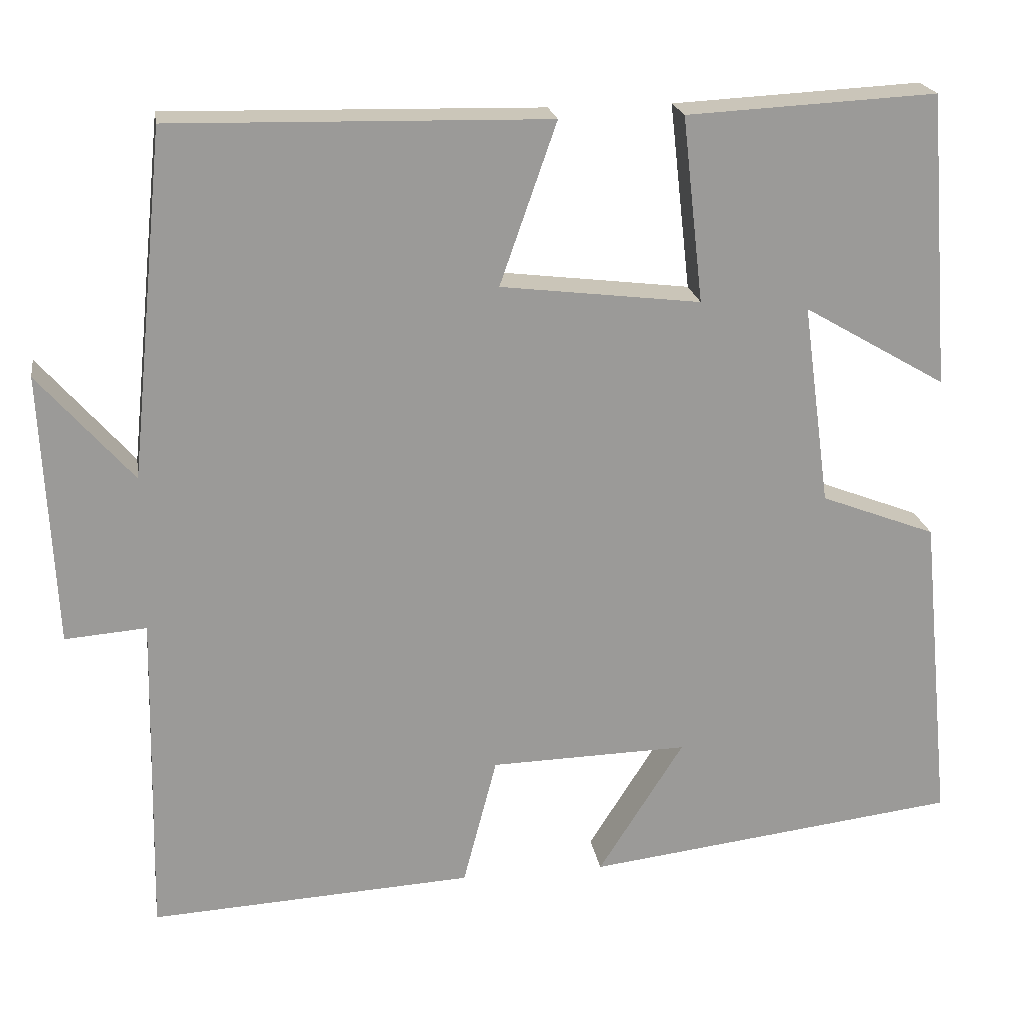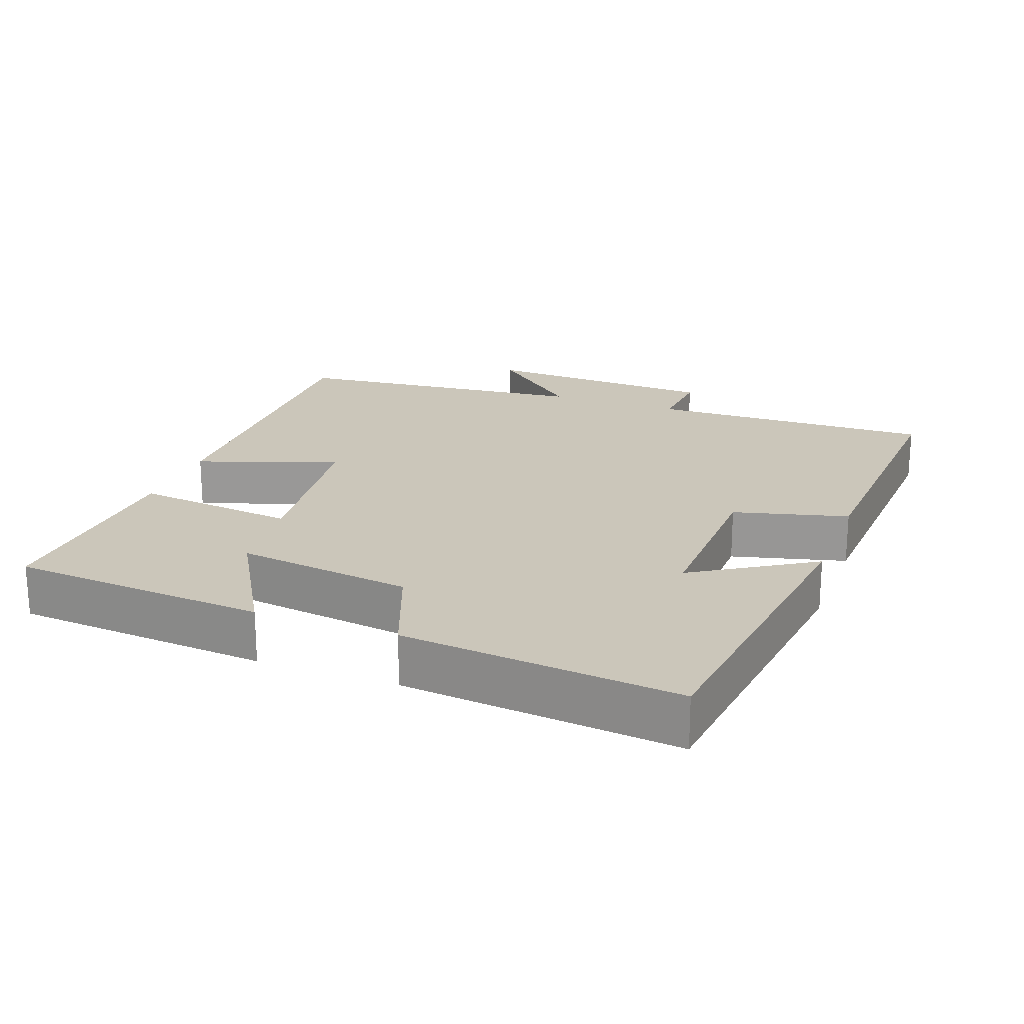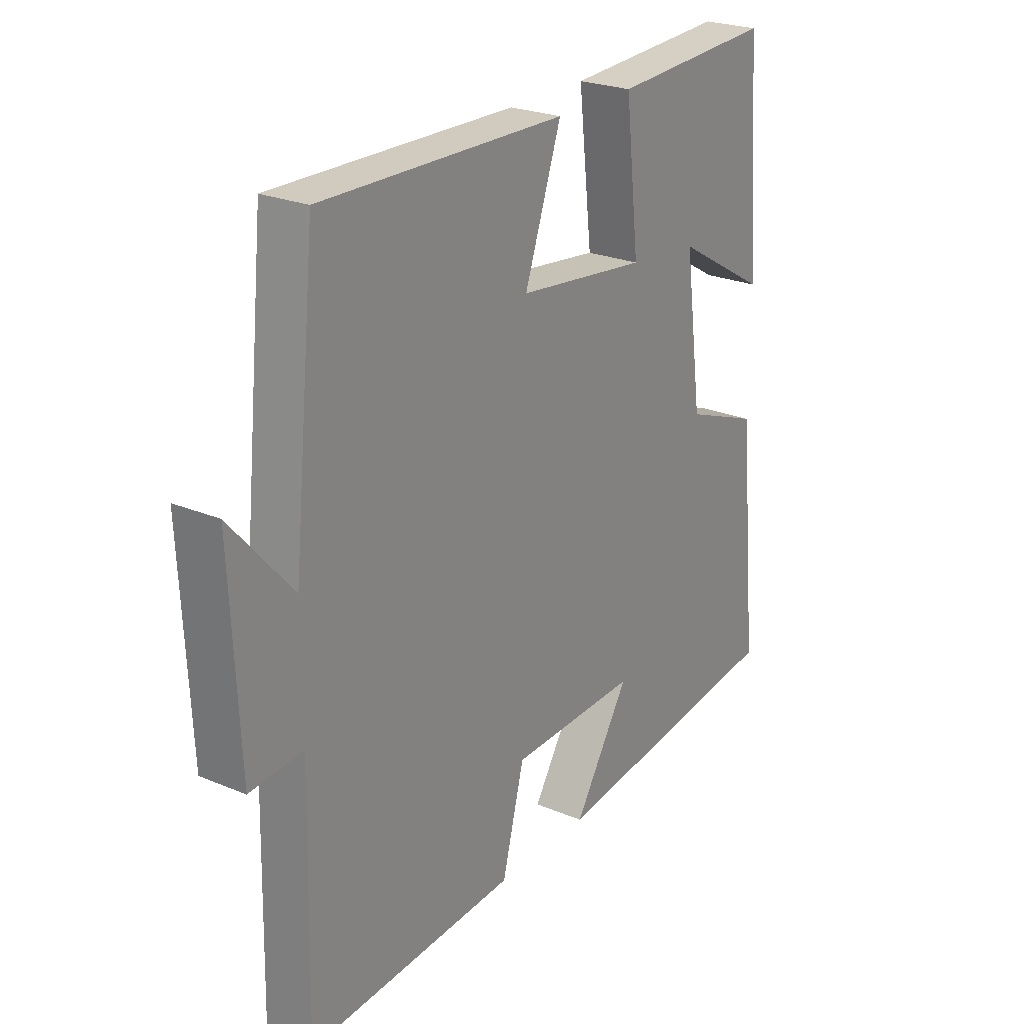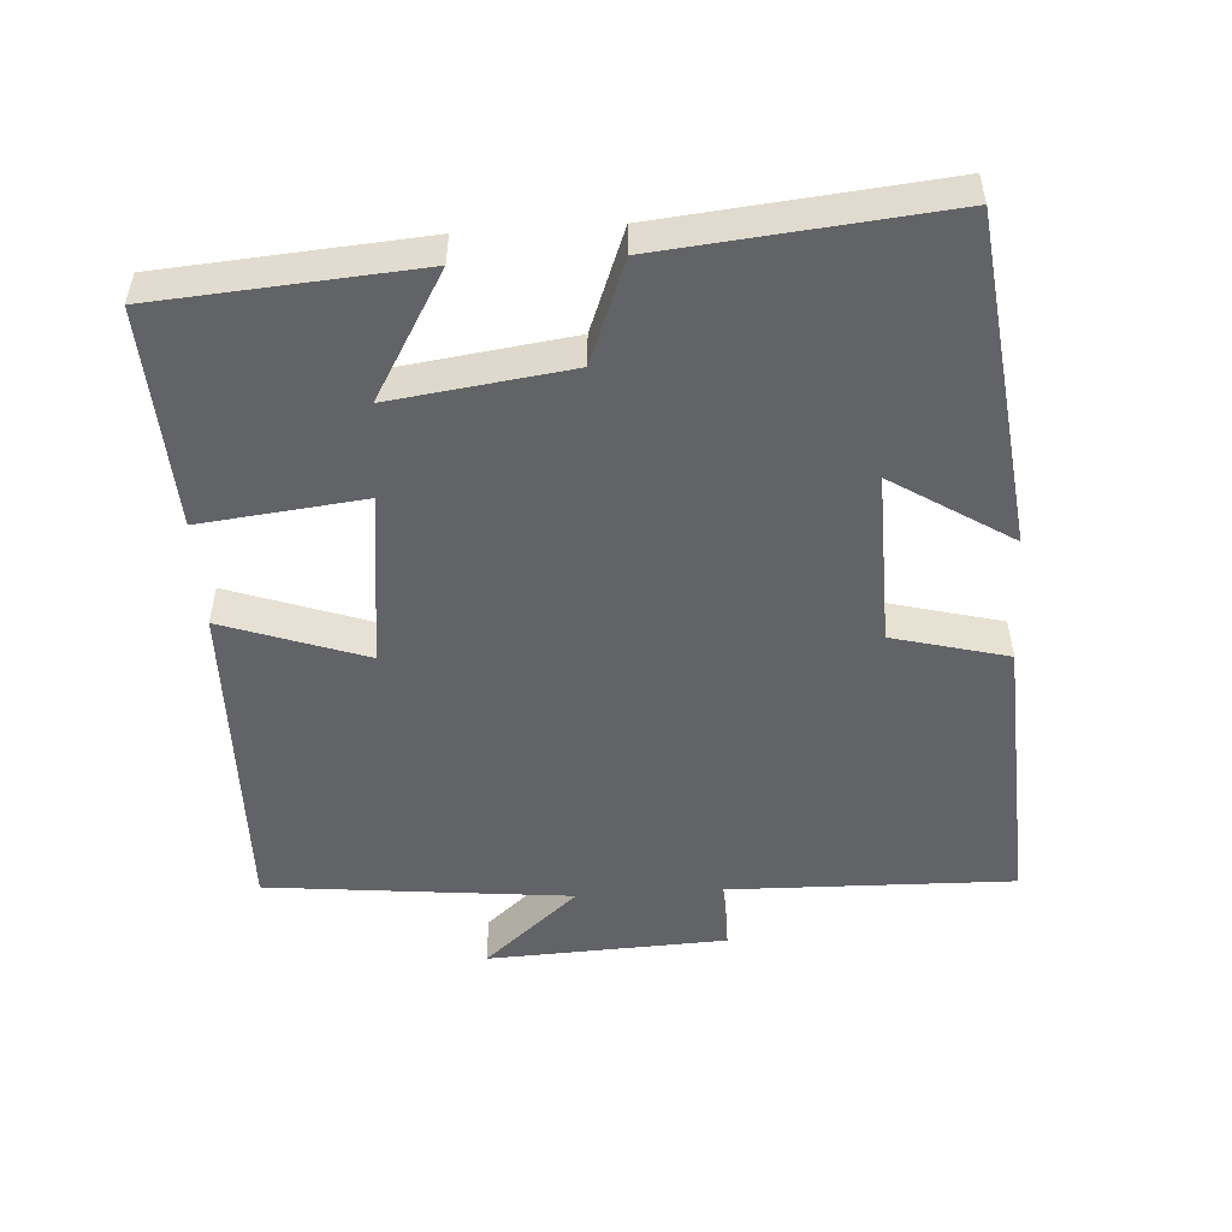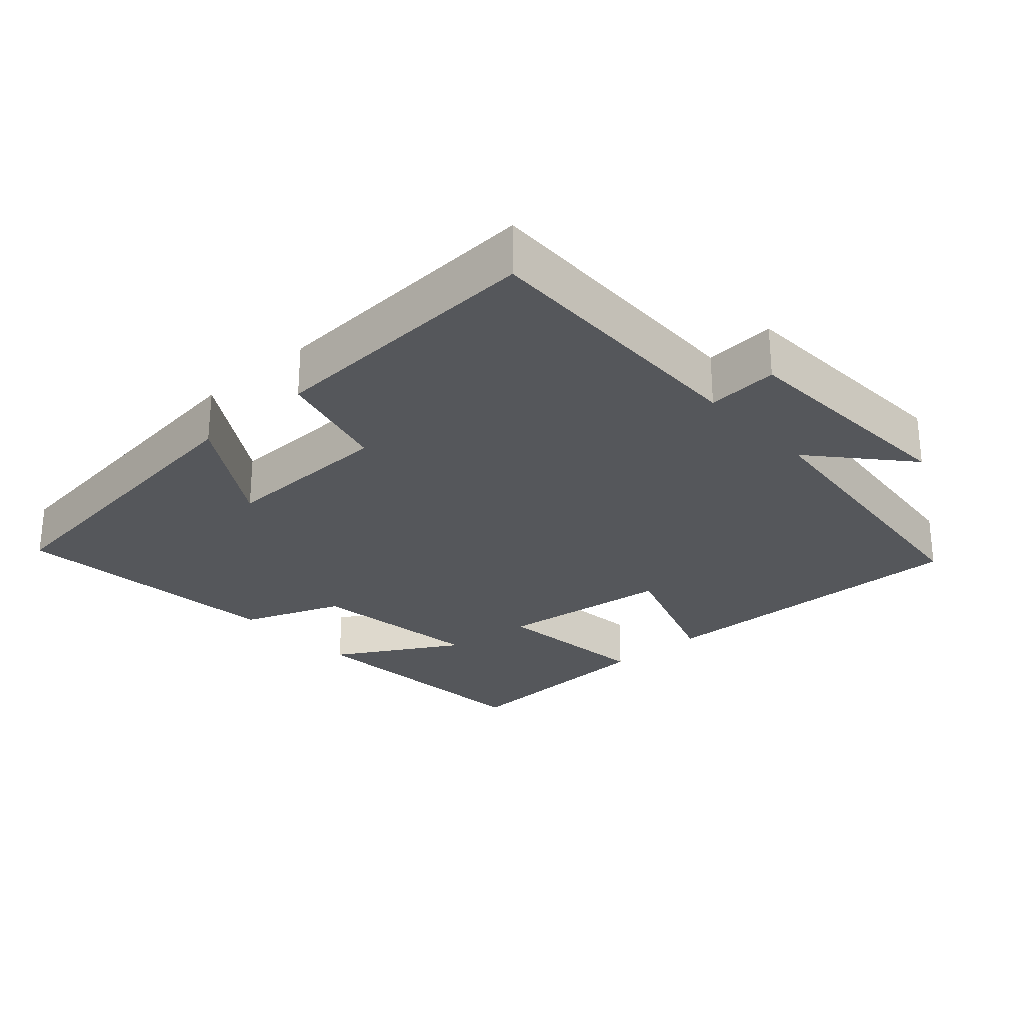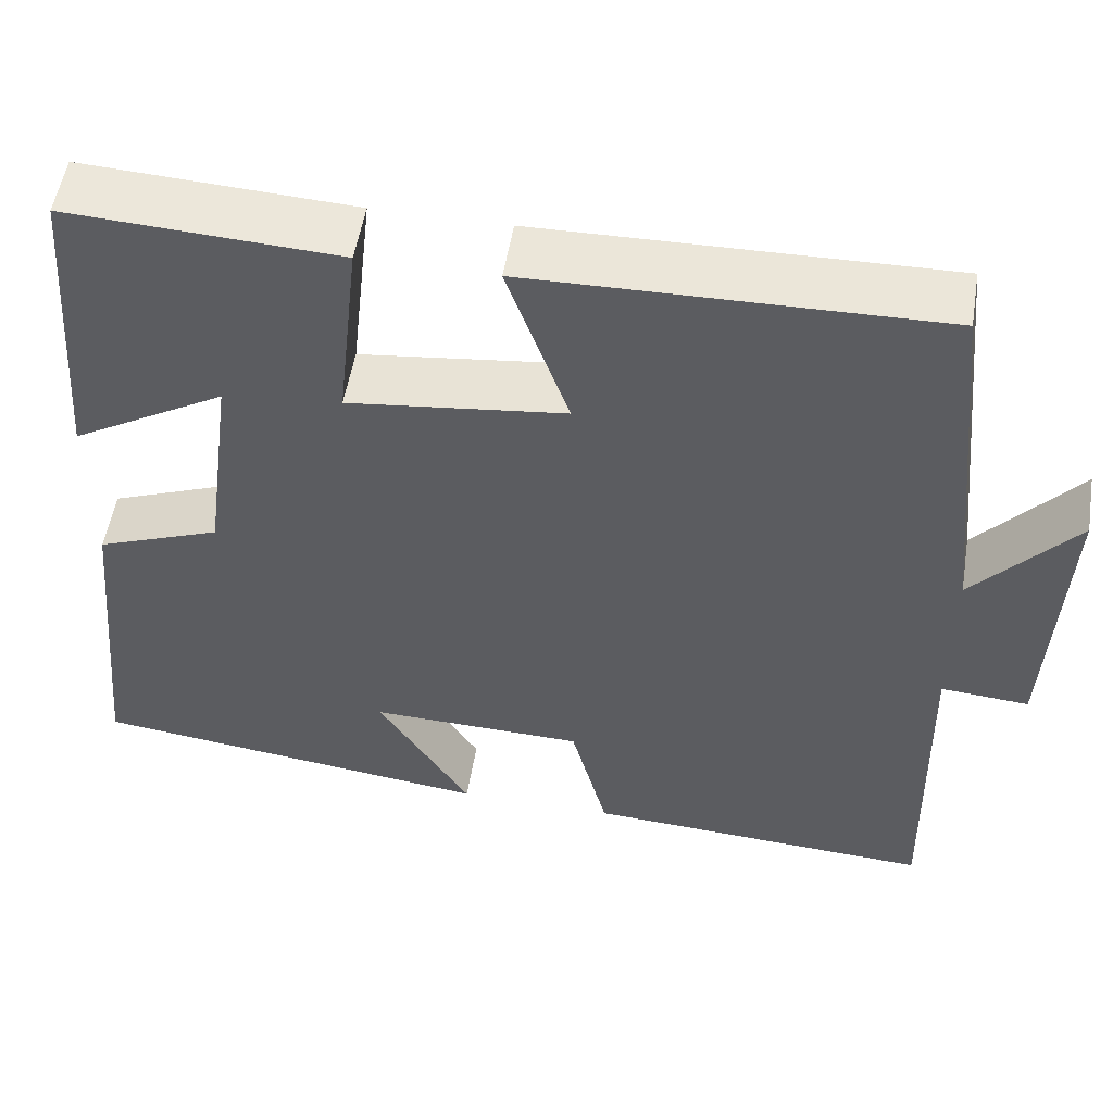
<metadata>
{"format":"obj","ext":"obj","renderer":"f3d","projection":"perspective","resolution":1024,"background":"white","views":[{"elev":20.9,"azim":-9.1,"up":"+Z"},{"elev":21.1,"azim":110.4,"up":"+Y"},{"elev":24.5,"azim":-55.4,"up":"+Z"},{"elev":-50.9,"azim":93.6,"up":"+Y"},{"elev":-26.7,"azim":-137.9,"up":"+Y"},{"elev":53.3,"azim":-170.7,"up":"+Z"}]}
</metadata>
<code>
v -0.456 0.07 0.51
v 0.01 0.07 0.5
v -0.06 0.07 0.3
v 0.188 0.07 0.27
v 0.162 0.07 0.5
v 0.472 0.07 0.516
v 0.5 0.07 0.152
v 0.323 0.07 0.255
v 0.357 0.07 0.005
v 0.5 0.07 -0.05
v 0.539 0.07 -0.443
v 0.074 0.07 -0.5
v 0.18 0.07 -0.332
v -0.066 0.07 -0.338
v -0.108 0.07 -0.5
v -0.509 0.07 -0.522
v -0.5 0.07 -0.115
v -0.601 0.07 -0.123
v -0.617 0.07 0.215
v -0.5 0.07 0.081
v -0.456 0 0.51
v 0.01 0 0.5
v -0.06 0 0.3
v 0.188 0 0.27
v 0.162 0 0.5
v 0.472 0 0.516
v 0.5 0 0.152
v 0.323 0 0.255
v 0.357 0 0.005
v 0.5 0 -0.05
v 0.539 0 -0.443
v 0.074 0 -0.5
v 0.18 0 -0.332
v -0.066 0 -0.338
v -0.108 0 -0.5
v -0.509 0 -0.522
v -0.5 0 -0.115
v -0.601 0 -0.123
v -0.617 0 0.215
v -0.5 0 0.081
f 17 18 19 20
f 17 20 1 2
f 14 15 16 17
f 13 14 17
f 10 11 12 13
f 9 10 13 17
f 8 9 17
f 5 6 7 8
f 4 5 8
f 4 8 17
f 3 4 17
f 2 3 17
f 40 39 38 37
f 22 21 40 37
f 37 36 35 34
f 37 34 33
f 33 32 31 30
f 37 33 30 29
f 37 29 28
f 28 27 26 25
f 28 25 24
f 37 28 24
f 37 24 23
f 37 23 22
f 1 21 22 2
f 2 22 23 3
f 3 23 24 4
f 4 24 25 5
f 5 25 26 6
f 6 26 27 7
f 7 27 28 8
f 8 28 29 9
f 9 29 30 10
f 10 30 31 11
f 11 31 32 12
f 12 32 33 13
f 13 33 34 14
f 14 34 35 15
f 15 35 36 16
f 16 36 37 17
f 17 37 38 18
f 18 38 39 19
f 19 39 40 20
f 20 40 21 1

</code>
